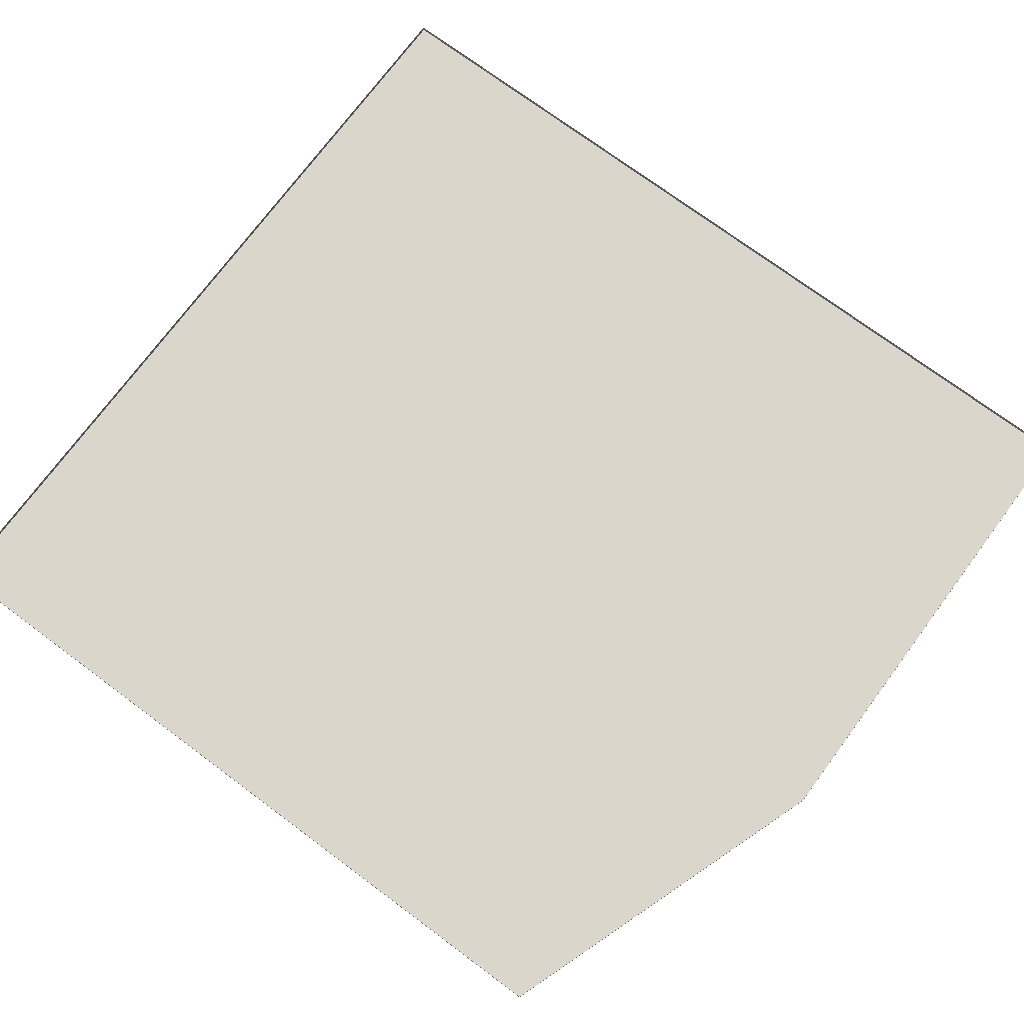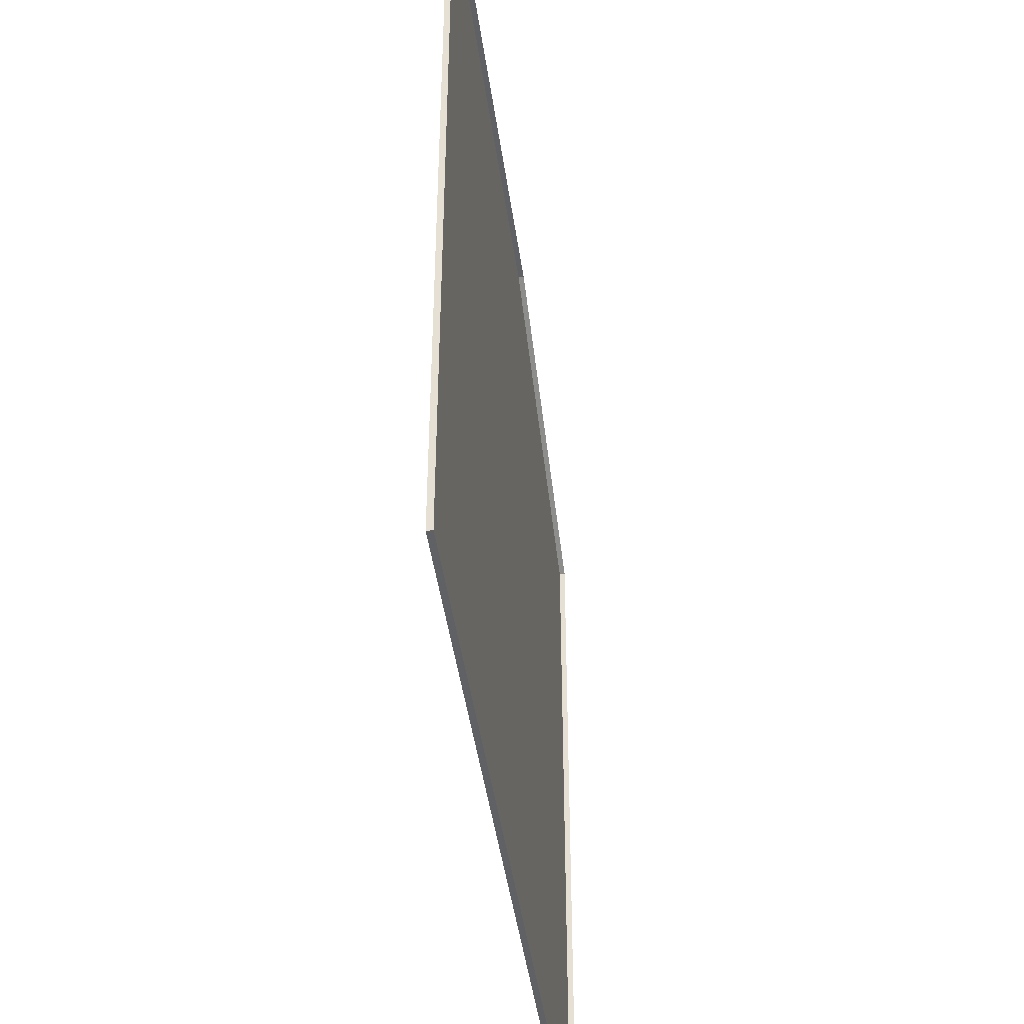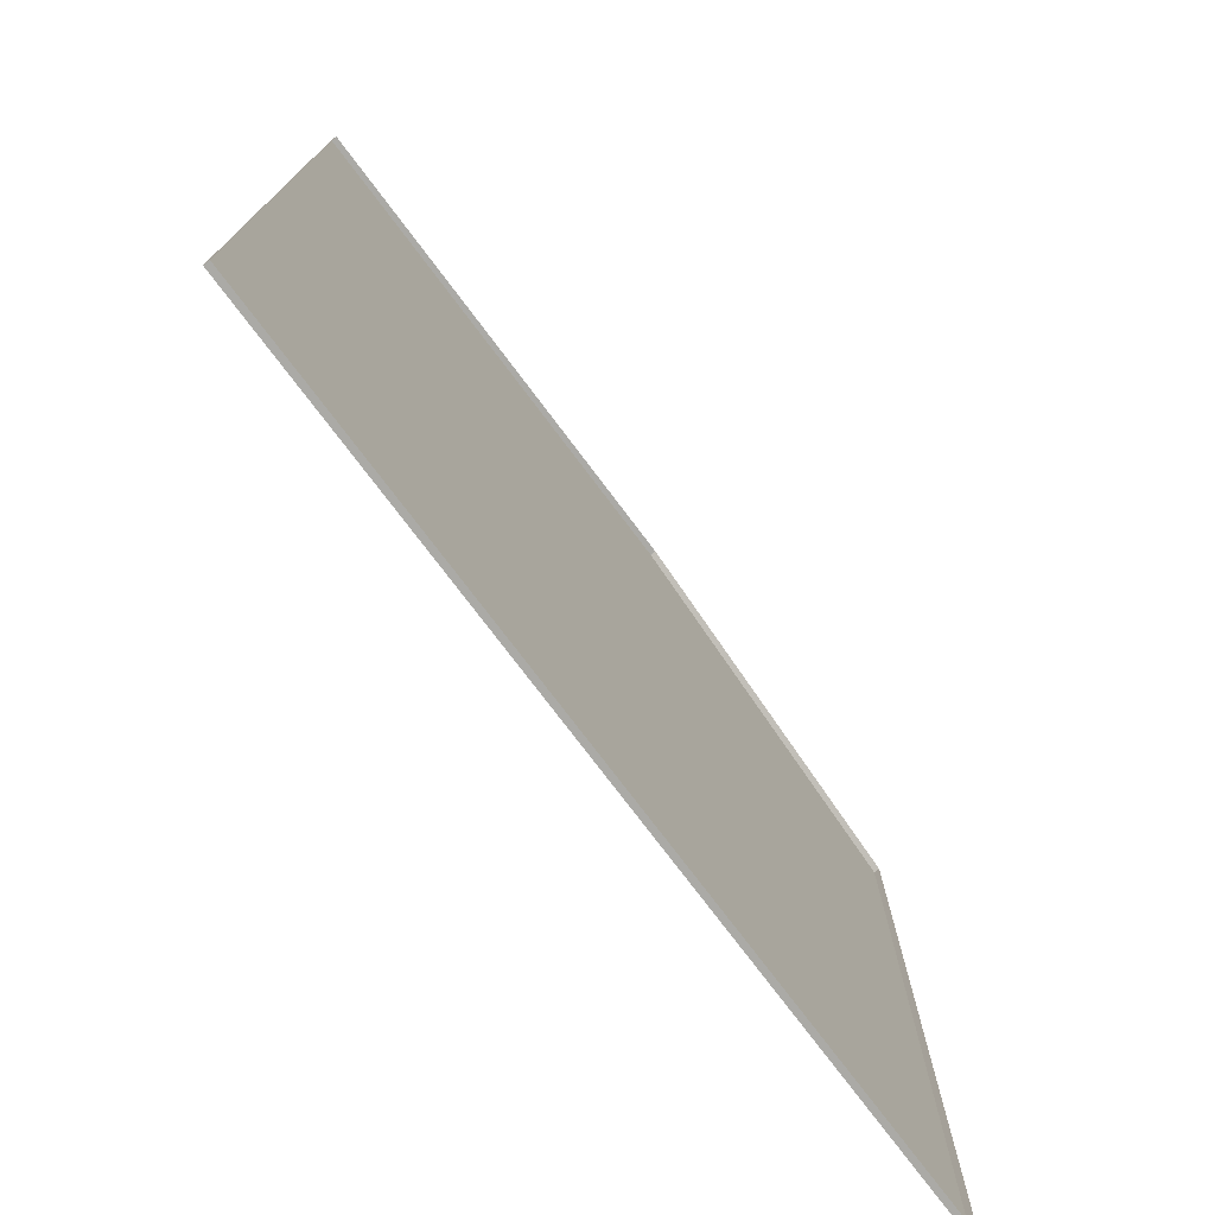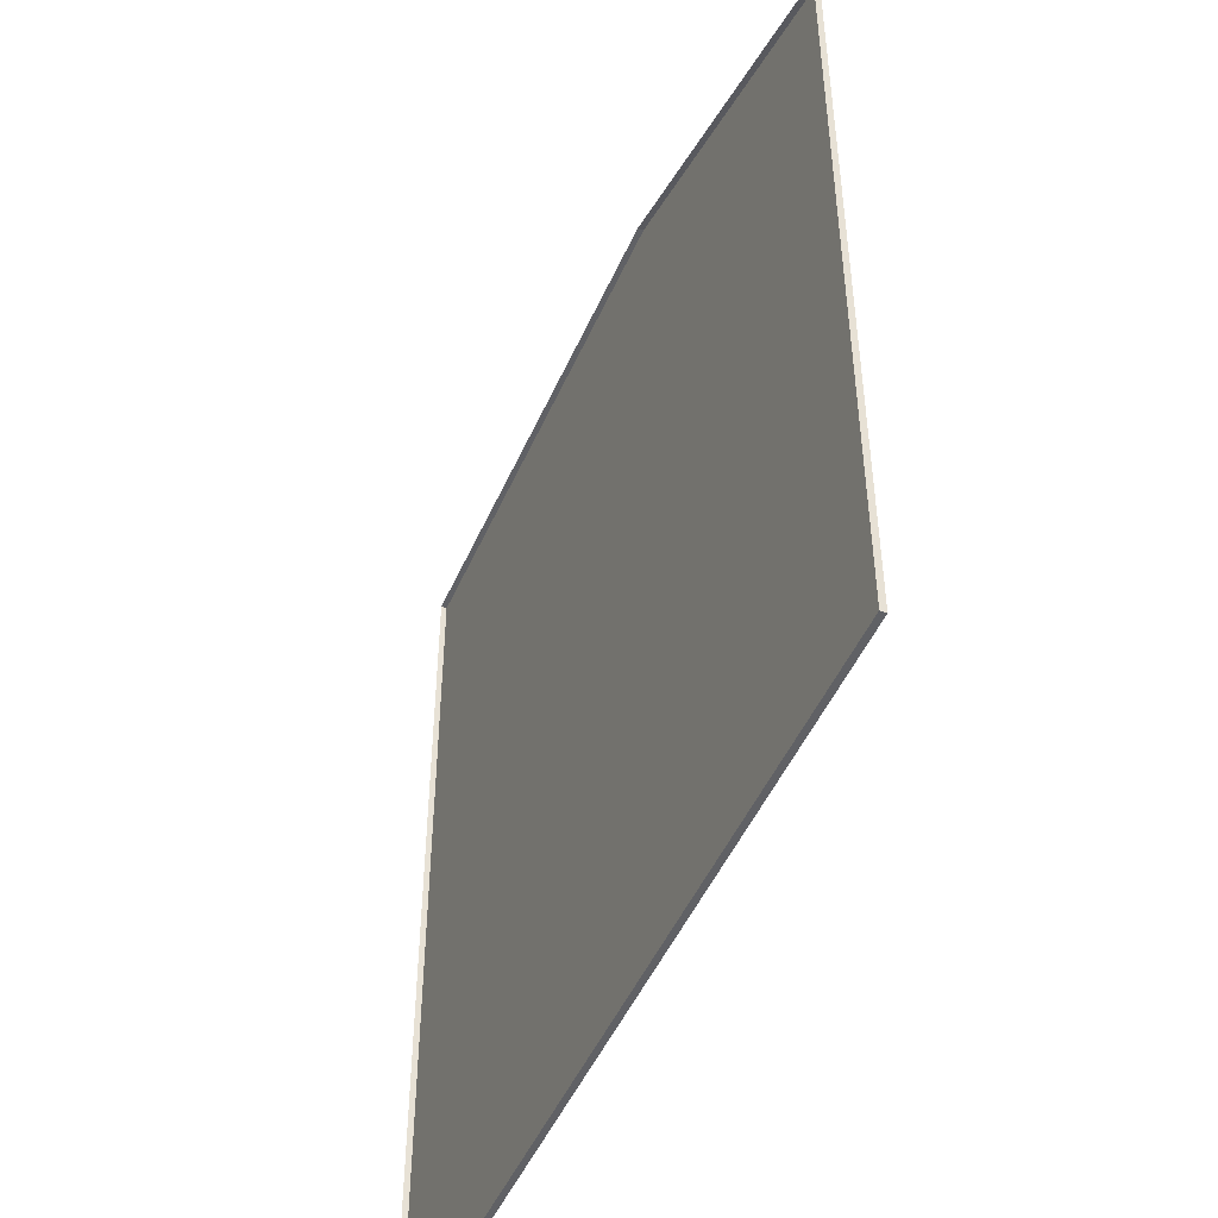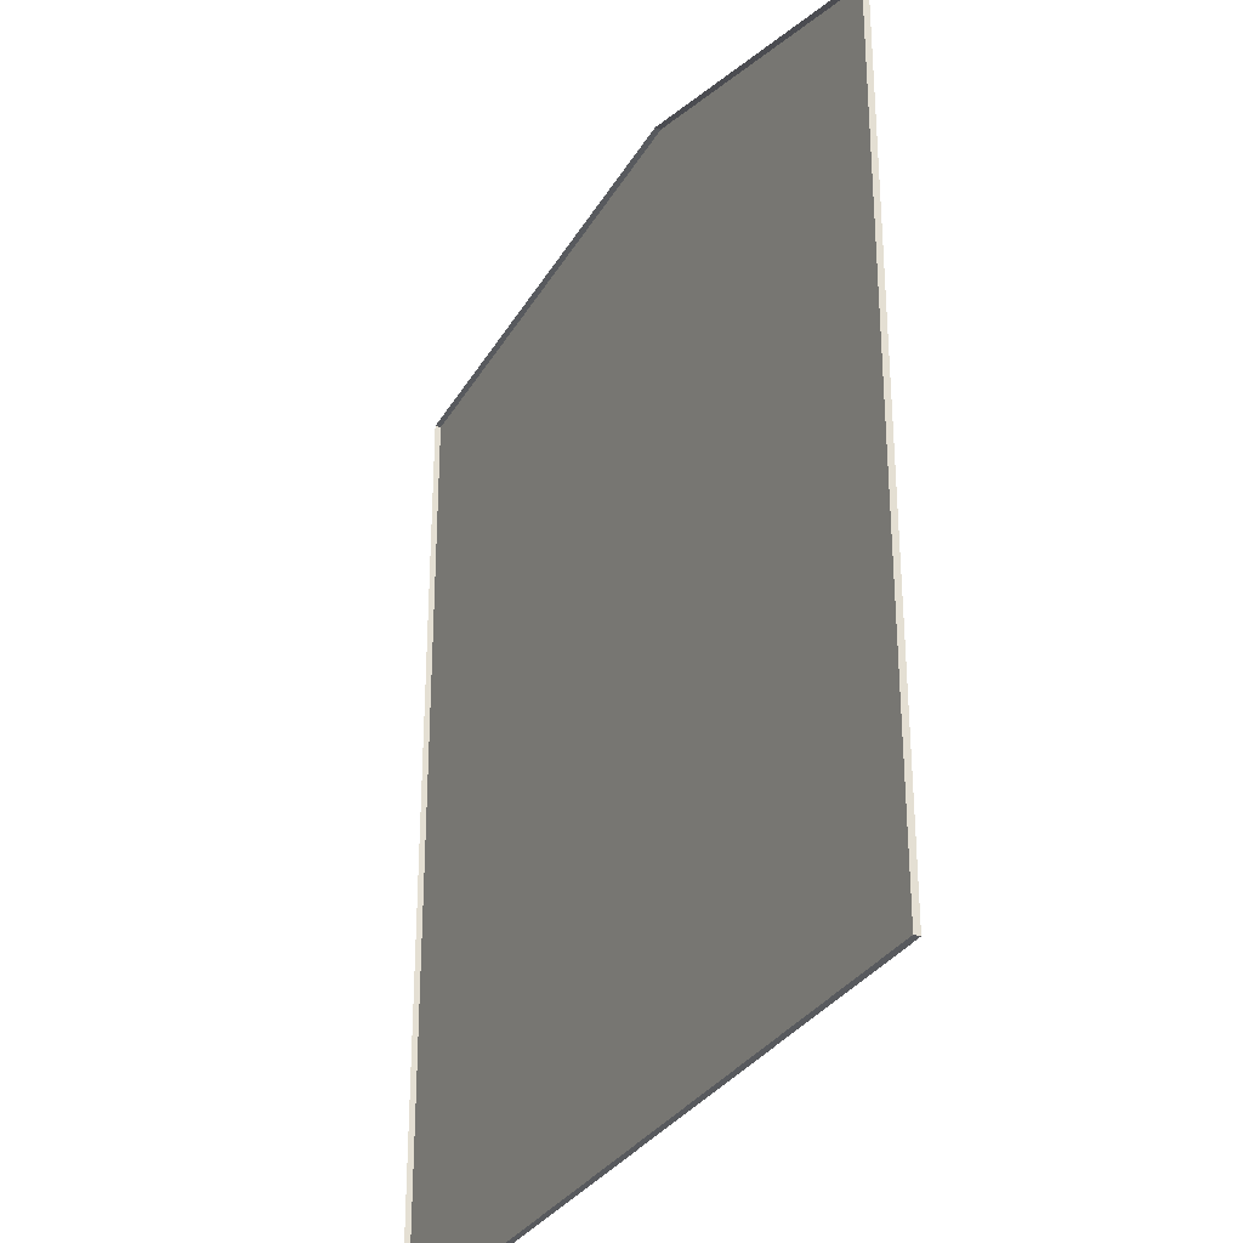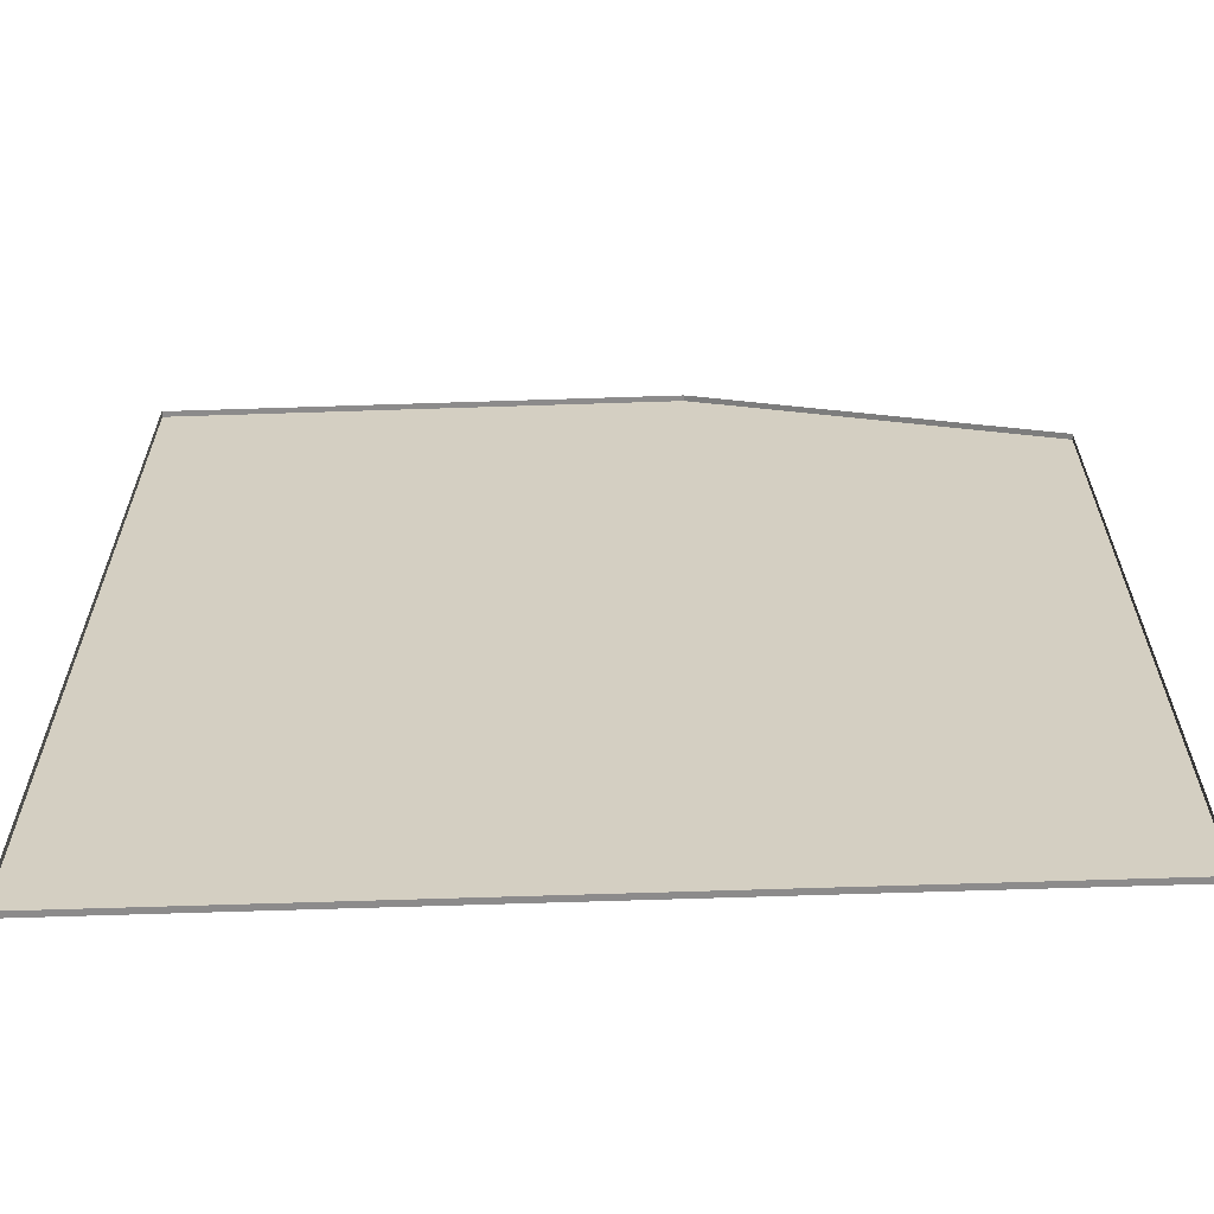
<metadata>
{"format":"obj","ext":"obj","renderer":"f3d","projection":"perspective","resolution":1024,"background":"white","views":[{"elev":73.9,"azim":126.6,"up":"+Z"},{"elev":-45.6,"azim":-82.0,"up":"+Y"},{"elev":-75.9,"azim":-53.0,"up":"+Y"},{"elev":-48.8,"azim":66.8,"up":"+Y"},{"elev":-30.5,"azim":64.9,"up":"+Y"},{"elev":-64.0,"azim":1.9,"up":"+Y"}]}
</metadata>
<code>
o #ID190
v 0.05108 -0.5425 -0.435
v -0.000894 -0.5425 -0.4344
v 0.05108 -0.5425 -0.4344
v -0.02985 -0.5425 -0.4344
v -0.02985 -0.5425 -0.435
v -0.02985 -0.5425 -0.435
v 0.05108 -0.5425 -0.435
v -0.02985 -0.5425 -0.4344
v -0.000894 -0.5425 -0.4344
v 0.05108 -0.5425 -0.4344
v -0.02985 -0.5425 -0.435
v -0.02985 -0.5419 -0.4344
v -0.02985 -0.5425 -0.4344
v -0.02985 -0.457 -0.435
v -0.02985 -0.457 -0.4344
v -0.02985 -0.457 -0.4344
v -0.02985 -0.457 -0.435
v -0.02985 -0.5419 -0.4344
v -0.02985 -0.5425 -0.435
v -0.02985 -0.5425 -0.4344
v 0.05108 -0.5419 -0.4344
v 0.05108 -0.5425 -0.435
v 0.05108 -0.5425 -0.4344
v 0.05108 -0.4688 -0.435
v 0.05108 -0.4688 -0.4344
v 0.05108 -0.4688 -0.4344
v 0.05108 -0.5419 -0.4344
v 0.05108 -0.4688 -0.435
v 0.05108 -0.5425 -0.435
v 0.05108 -0.5425 -0.4344
v 0.01759 -0.457 -0.435
v 0.05108 -0.5425 -0.435
v 0.05108 -0.4688 -0.435
v -0.02985 -0.5425 -0.435
v -0.02985 -0.457 -0.435
v -0.02985 -0.457 -0.435
v 0.01759 -0.457 -0.435
v -0.02985 -0.5425 -0.435
v 0.05108 -0.5425 -0.435
v 0.05108 -0.4688 -0.435
v -0.02985 -0.457 -0.435
v 0.01759 -0.457 -0.4344
v -0.02985 -0.457 -0.4344
v 0.01759 -0.457 -0.435
v 0.01759 -0.457 -0.435
v -0.02985 -0.457 -0.435
v 0.01759 -0.457 -0.4344
v -0.02985 -0.457 -0.4344
v 0.01759 -0.457 -0.435
v 0.05108 -0.4688 -0.4344
v 0.01759 -0.457 -0.4344
v 0.05108 -0.4688 -0.435
v 0.05108 -0.4688 -0.435
v 0.01759 -0.457 -0.435
v 0.05108 -0.4688 -0.4344
v 0.01759 -0.457 -0.4344
f 1 2 3
f 2 1 4
f 4 1 5
f 6 7 8
f 8 7 9
f 10 9 7
f 11 12 13
f 12 11 14
f 12 14 15
f 16 17 18
f 17 19 18
f 20 18 19
f 21 22 23
f 22 21 24
f 24 21 25
f 26 27 28
f 28 27 29
f 30 29 27
f 31 32 33
f 32 31 34
f 34 31 35
f 36 37 38
f 38 37 39
f 40 39 37
f 41 42 43
f 42 41 44
f 45 46 47
f 48 47 46
f 49 50 51
f 50 49 52
f 53 54 55
f 56 55 54

</code>
